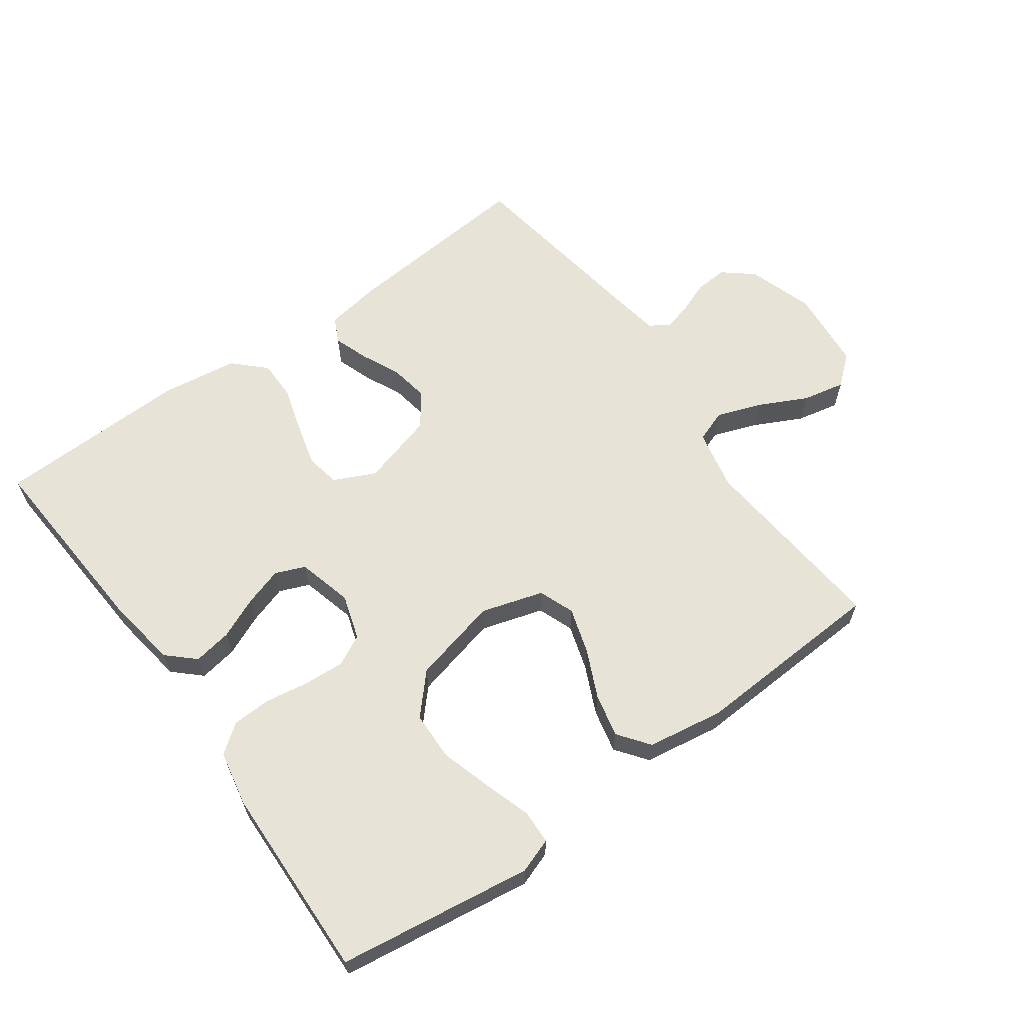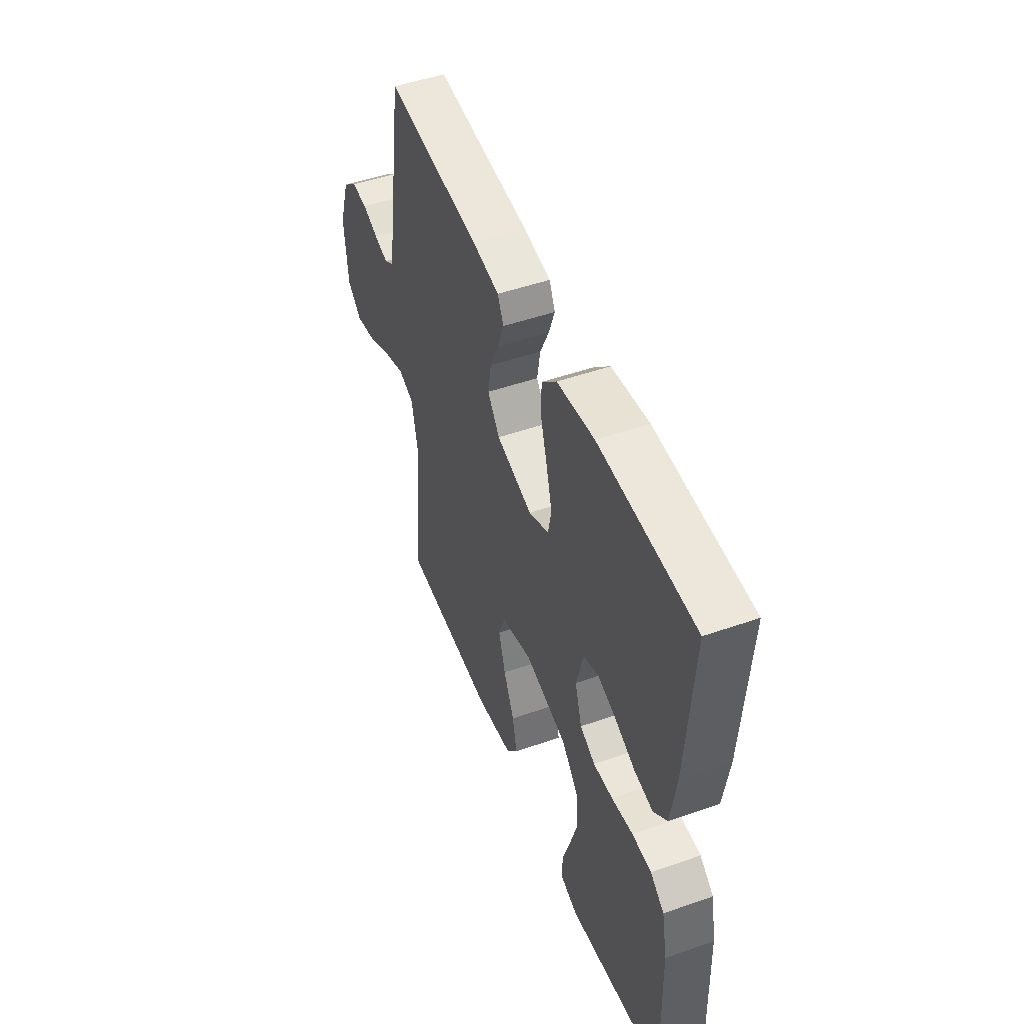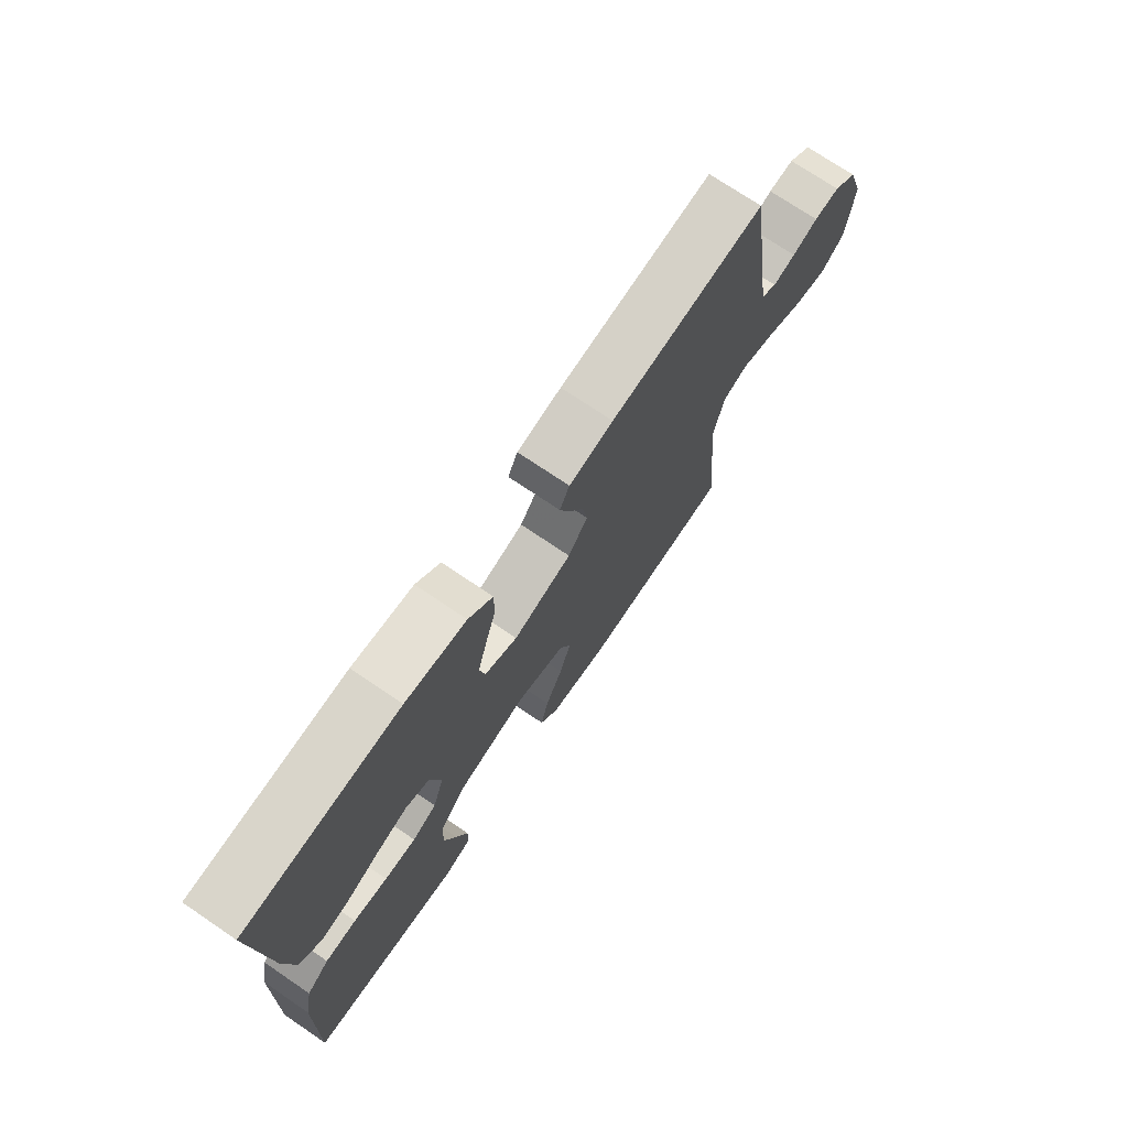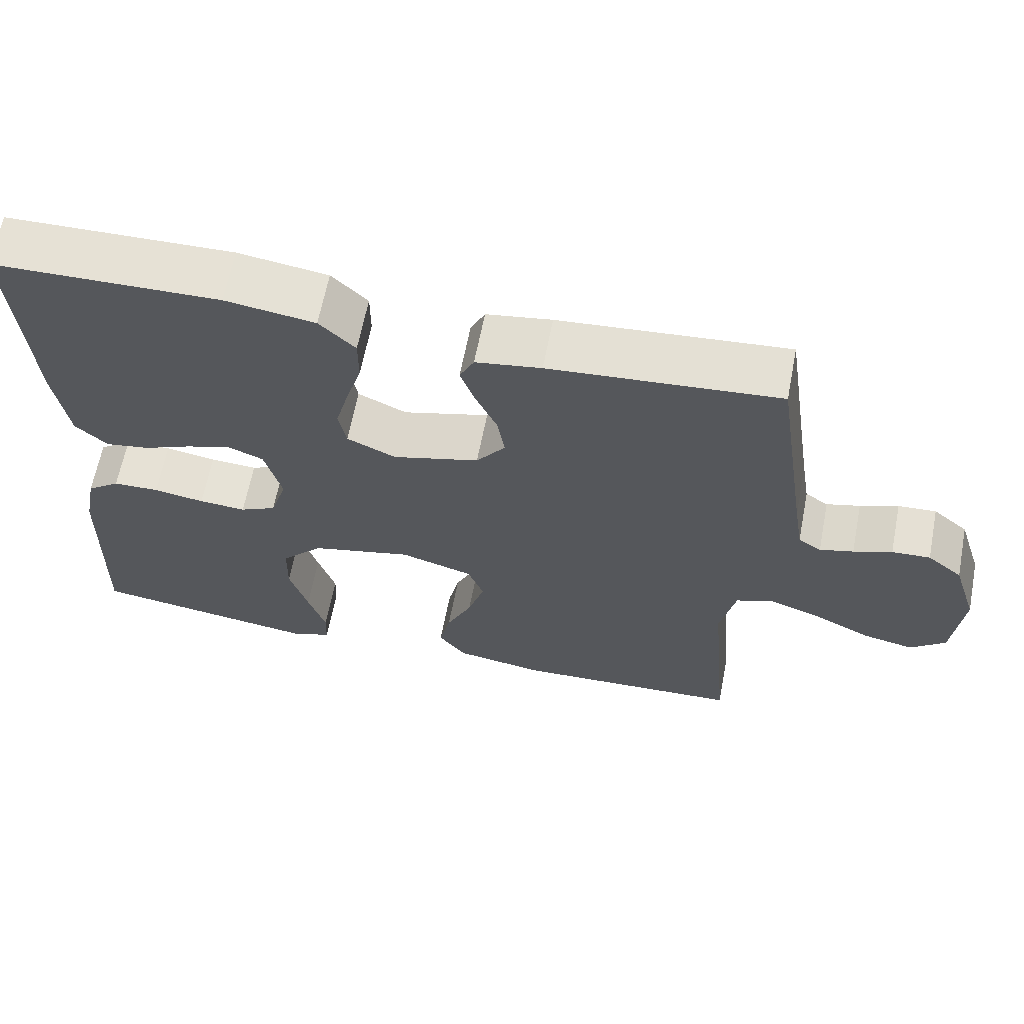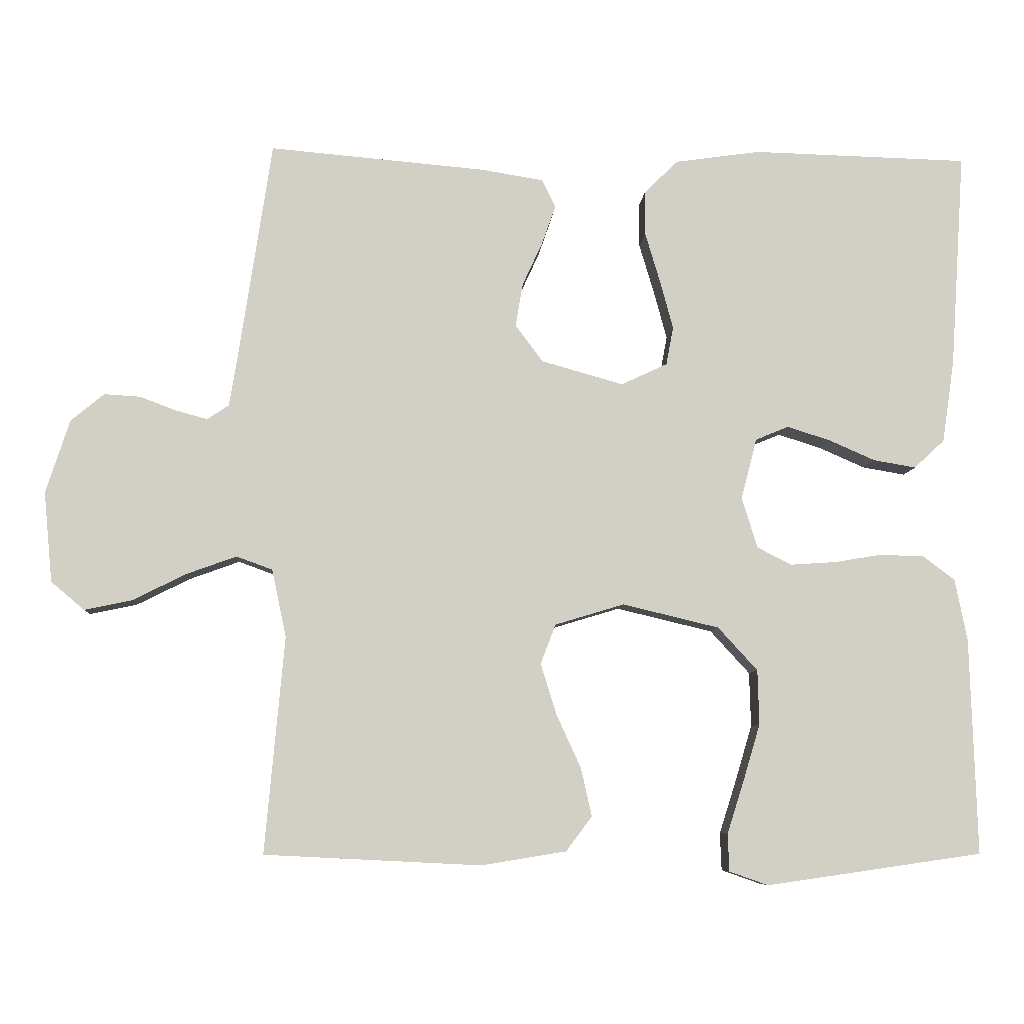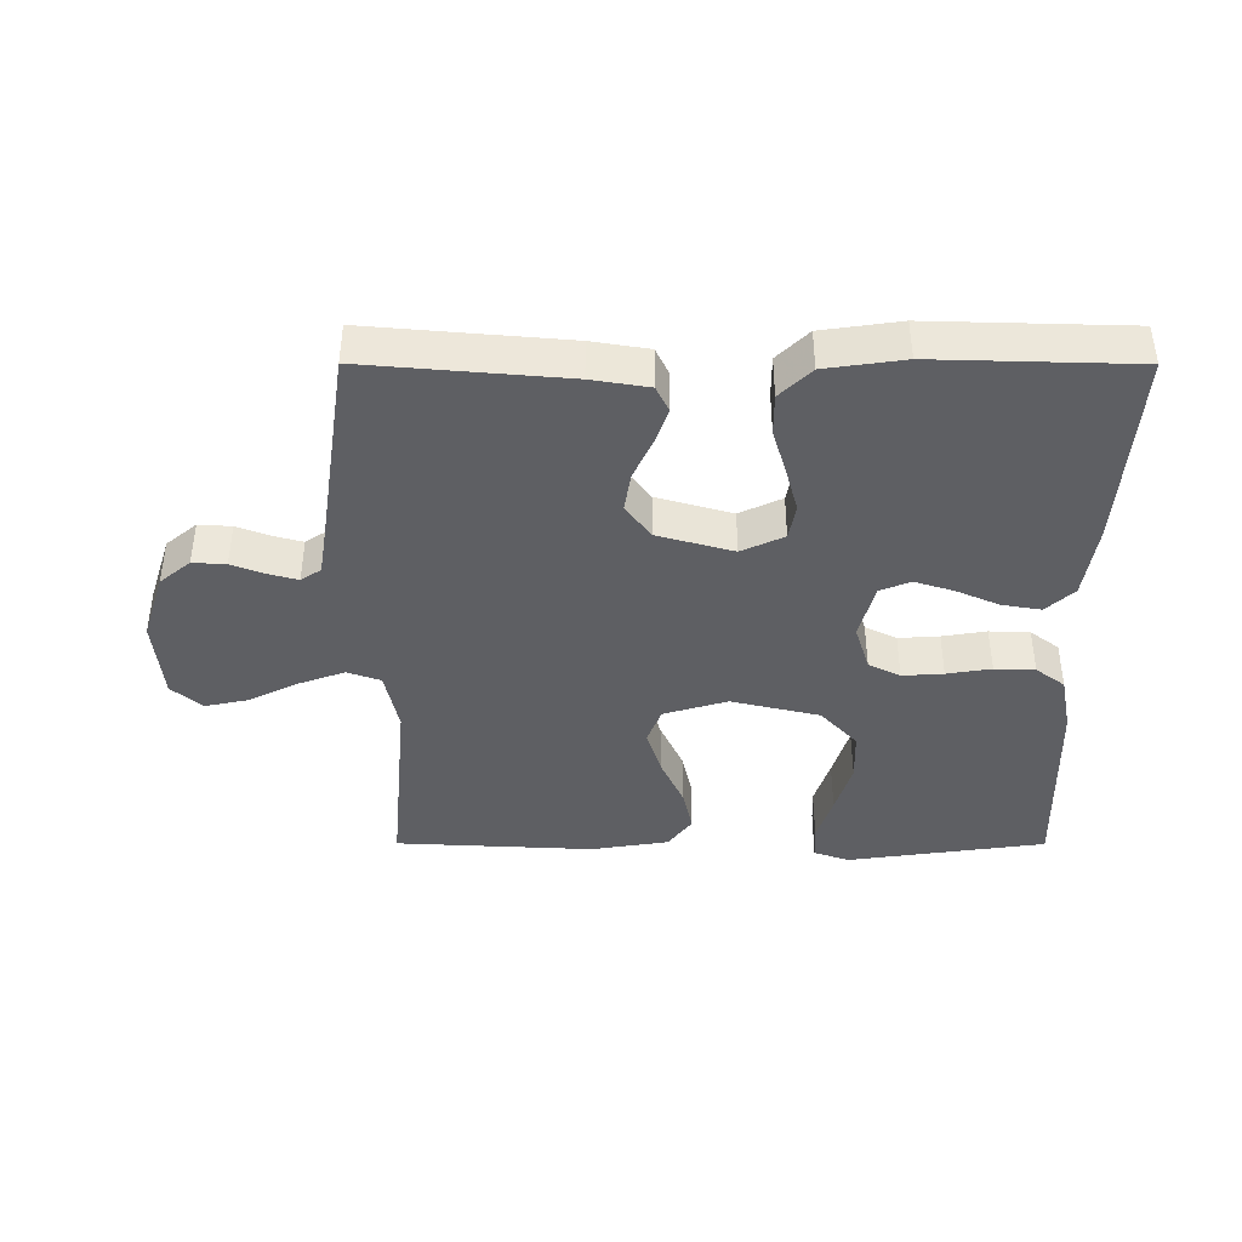
<metadata>
{"format":"obj","ext":"obj","renderer":"f3d","projection":"perspective","resolution":1024,"background":"white","views":[{"elev":62.7,"azim":144.2,"up":"+Y"},{"elev":49.2,"azim":68.8,"up":"+Z"},{"elev":73.2,"azim":124.1,"up":"+Z"},{"elev":64.1,"azim":-169.0,"up":"+Z"},{"elev":-7.4,"azim":-3.7,"up":"+Z"},{"elev":-41.1,"azim":-0.1,"up":"+Y"}]}
</metadata>
<code>
v -0.5 0.07 -0.5
v -0.473 0.07 -0.2
v -0.493 0.07 -0.106
v -0.543 0.07 -0.088
v -0.612 0.07 -0.113
v -0.686 0.07 -0.15
v -0.752 0.07 -0.164
v -0.798 0.07 -0.125
v -0.81 0.07 0
v -0.777 0.07 0.102
v -0.731 0.07 0.14
v -0.681 0.07 0.137
v -0.631 0.07 0.118
v -0.587 0.07 0.106
v -0.557 0.07 0.126
v -0.545 0.07 0.2
v -0.5 0.07 0.5
v -0.2 0.07 0.474
v -0.114 0.07 0.46
v -0.095 0.07 0.421
v -0.114 0.07 0.367
v -0.142 0.07 0.306
v -0.152 0.07 0.246
v -0.114 0.07 0.195
v 0 0.07 0.163
v 0.064 0.07 0.193
v 0.074 0.07 0.246
v 0.056 0.07 0.313
v 0.035 0.07 0.383
v 0.035 0.07 0.445
v 0.082 0.07 0.491
v 0.2 0.07 0.508
v 0.5 0.07 0.5
v 0.48 0.07 0.2
v 0.463 0.07 0.086
v 0.421 0.07 0.047
v 0.362 0.07 0.057
v 0.298 0.07 0.085
v 0.238 0.07 0.104
v 0.192 0.07 0.085
v 0.17 0.07 0
v 0.192 0.07 -0.07
v 0.24 0.07 -0.094
v 0.302 0.07 -0.09
v 0.369 0.07 -0.079
v 0.43 0.07 -0.081
v 0.474 0.07 -0.114
v 0.491 0.07 -0.2
v 0.5 0.07 -0.5
v 0.2 0.07 -0.543
v 0.146 0.07 -0.524
v 0.144 0.07 -0.472
v 0.167 0.07 -0.4
v 0.191 0.07 -0.32
v 0.189 0.07 -0.244
v 0.134 0.07 -0.184
v 0 0.07 -0.152
v -0.096 0.07 -0.181
v -0.117 0.07 -0.236
v -0.095 0.07 -0.307
v -0.061 0.07 -0.381
v -0.046 0.07 -0.448
v -0.082 0.07 -0.496
v -0.2 0.07 -0.515
v -0.5 0 -0.5
v -0.473 0 -0.2
v -0.493 0 -0.106
v -0.543 0 -0.088
v -0.612 0 -0.113
v -0.686 0 -0.15
v -0.752 0 -0.164
v -0.798 0 -0.125
v -0.81 0 0
v -0.777 0 0.102
v -0.731 0 0.14
v -0.681 0 0.137
v -0.631 0 0.118
v -0.587 0 0.106
v -0.557 0 0.126
v -0.545 0 0.2
v -0.5 0 0.5
v -0.2 0 0.474
v -0.114 0 0.46
v -0.095 0 0.421
v -0.114 0 0.367
v -0.142 0 0.306
v -0.152 0 0.246
v -0.114 0 0.195
v 0 0 0.163
v 0.064 0 0.193
v 0.074 0 0.246
v 0.056 0 0.313
v 0.035 0 0.383
v 0.035 0 0.445
v 0.082 0 0.491
v 0.2 0 0.508
v 0.5 0 0.5
v 0.48 0 0.2
v 0.463 0 0.086
v 0.421 0 0.047
v 0.362 0 0.057
v 0.298 0 0.085
v 0.238 0 0.104
v 0.192 0 0.085
v 0.17 0 0
v 0.192 0 -0.07
v 0.24 0 -0.094
v 0.302 0 -0.09
v 0.369 0 -0.079
v 0.43 0 -0.081
v 0.474 0 -0.114
v 0.491 0 -0.2
v 0.5 0 -0.5
v 0.2 0 -0.543
v 0.146 0 -0.524
v 0.144 0 -0.472
v 0.167 0 -0.4
v 0.191 0 -0.32
v 0.189 0 -0.244
v 0.134 0 -0.184
v 0 0 -0.152
v -0.096 0 -0.181
v -0.117 0 -0.236
v -0.095 0 -0.307
v -0.061 0 -0.381
v -0.046 0 -0.448
v -0.082 0 -0.496
v -0.2 0 -0.515
f 64 1 2
f 63 64 2
f 62 63 2
f 61 62 2
f 60 61 2
f 59 60 2 3
f 58 59 3 4
f 57 58 4
f 51 52 53
f 50 51 53
f 49 50 53
f 48 49 53
f 47 48 53
f 46 47 53
f 45 46 53
f 44 45 53
f 44 53 54
f 43 44 54 55
f 36 37 38
f 35 36 38
f 34 35 38
f 33 34 38
f 32 33 38
f 31 32 38
f 30 31 38
f 29 30 38
f 28 29 38
f 27 28 38 39
f 26 27 39 40
f 20 21 22
f 19 20 22
f 18 19 22
f 17 18 22
f 16 17 22
f 15 16 22 23
f 14 15 23 24
f 11 12 13
f 10 11 13
f 9 10 13
f 8 9 13
f 7 8 13
f 6 7 13
f 5 6 13
f 4 5 13 14
f 14 24 25
f 4 14 25
f 57 4 25
f 42 43 55 56
f 57 25 26
f 56 57 26
f 42 56 26
f 41 42 26
f 26 40 41
f 66 65 128
f 66 128 127
f 66 127 126
f 66 126 125
f 66 125 124
f 67 66 124 123
f 68 67 123 122
f 68 122 121
f 117 116 115
f 117 115 114
f 117 114 113
f 117 113 112
f 117 112 111
f 117 111 110
f 117 110 109
f 117 109 108
f 118 117 108
f 119 118 108 107
f 102 101 100
f 102 100 99
f 102 99 98
f 102 98 97
f 102 97 96
f 102 96 95
f 102 95 94
f 102 94 93
f 102 93 92
f 103 102 92 91
f 104 103 91 90
f 86 85 84
f 86 84 83
f 86 83 82
f 86 82 81
f 86 81 80
f 87 86 80 79
f 88 87 79 78
f 77 76 75
f 77 75 74
f 77 74 73
f 77 73 72
f 77 72 71
f 77 71 70
f 77 70 69
f 78 77 69 68
f 89 88 78
f 89 78 68
f 89 68 121
f 120 119 107 106
f 90 89 121
f 90 121 120
f 90 120 106
f 90 106 105
f 105 104 90
f 1 65 66 2
f 2 66 67 3
f 3 67 68 4
f 4 68 69 5
f 5 69 70 6
f 6 70 71 7
f 7 71 72 8
f 8 72 73 9
f 9 73 74 10
f 10 74 75 11
f 11 75 76 12
f 12 76 77 13
f 13 77 78 14
f 14 78 79 15
f 15 79 80 16
f 16 80 81 17
f 17 81 82 18
f 18 82 83 19
f 19 83 84 20
f 20 84 85 21
f 21 85 86 22
f 22 86 87 23
f 23 87 88 24
f 24 88 89 25
f 25 89 90 26
f 26 90 91 27
f 27 91 92 28
f 28 92 93 29
f 29 93 94 30
f 30 94 95 31
f 31 95 96 32
f 32 96 97 33
f 33 97 98 34
f 34 98 99 35
f 35 99 100 36
f 36 100 101 37
f 37 101 102 38
f 38 102 103 39
f 39 103 104 40
f 40 104 105 41
f 41 105 106 42
f 42 106 107 43
f 43 107 108 44
f 44 108 109 45
f 45 109 110 46
f 46 110 111 47
f 47 111 112 48
f 48 112 113 49
f 49 113 114 50
f 50 114 115 51
f 51 115 116 52
f 52 116 117 53
f 53 117 118 54
f 54 118 119 55
f 55 119 120 56
f 56 120 121 57
f 57 121 122 58
f 58 122 123 59
f 59 123 124 60
f 60 124 125 61
f 61 125 126 62
f 62 126 127 63
f 63 127 128 64
f 64 128 65 1

</code>
